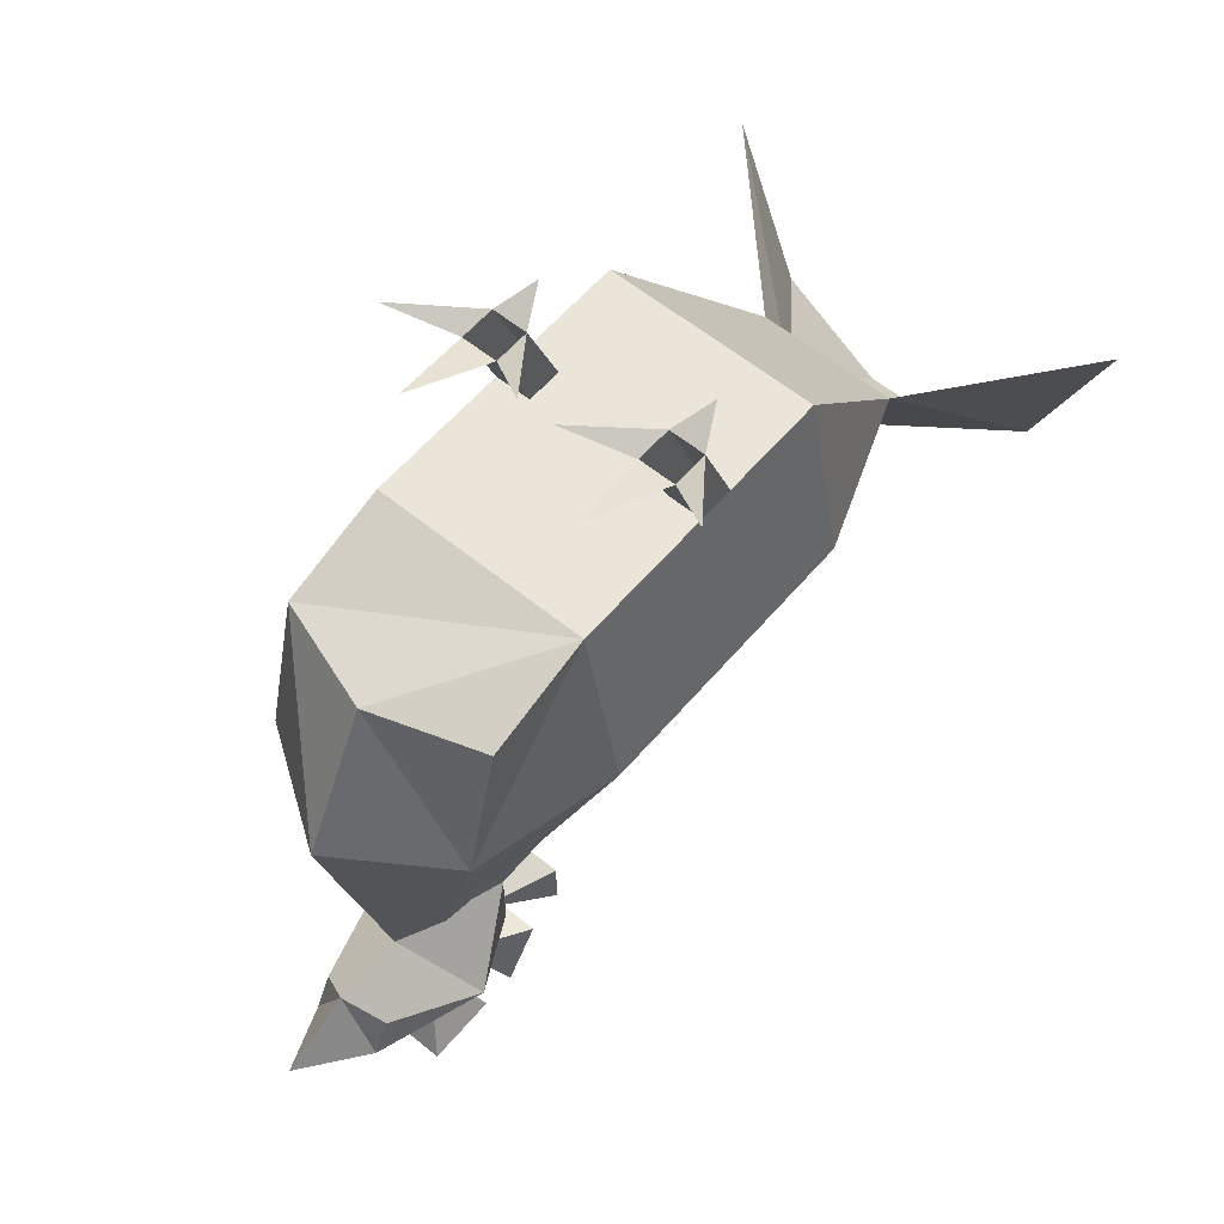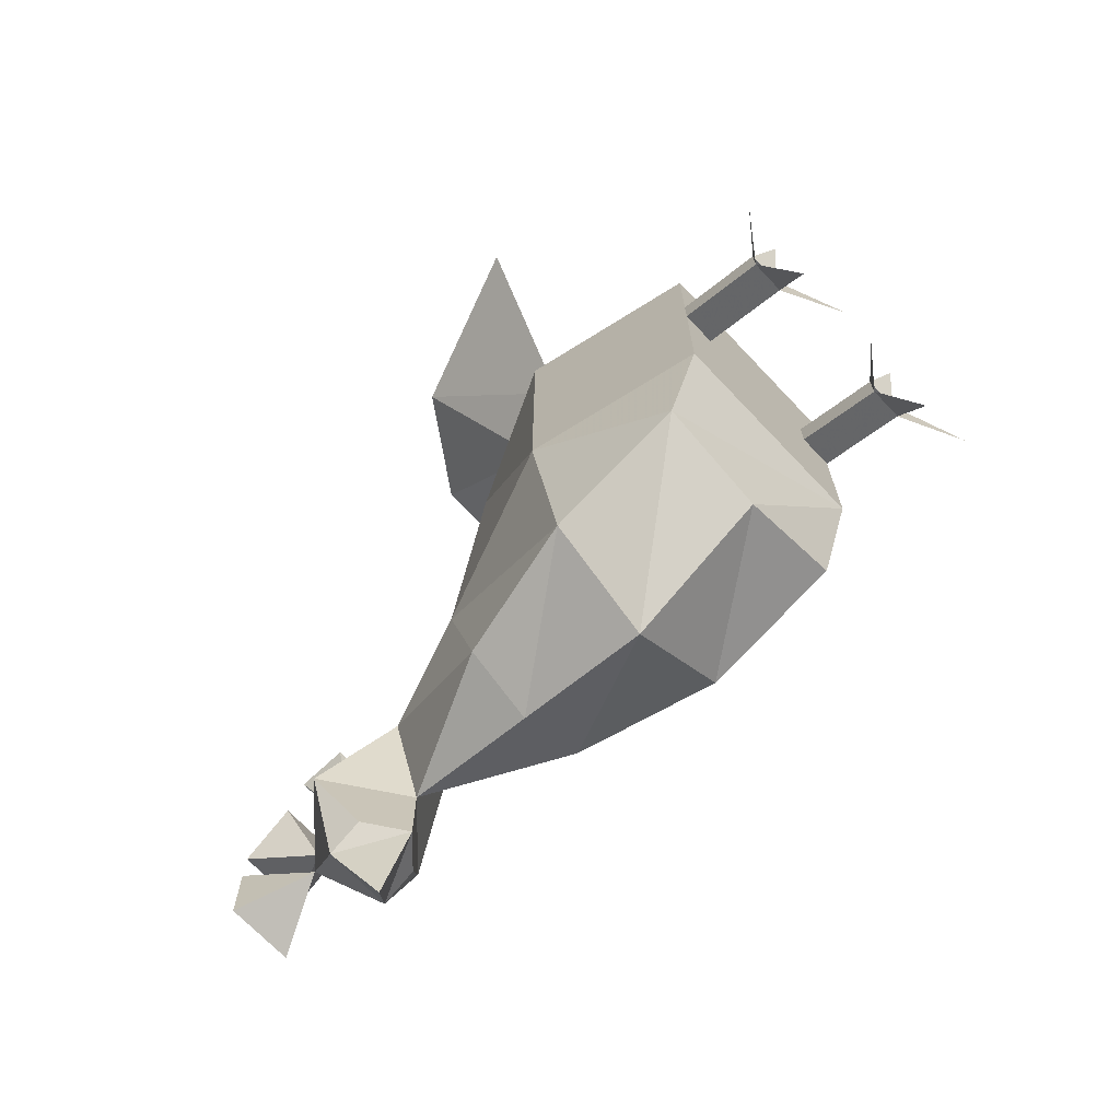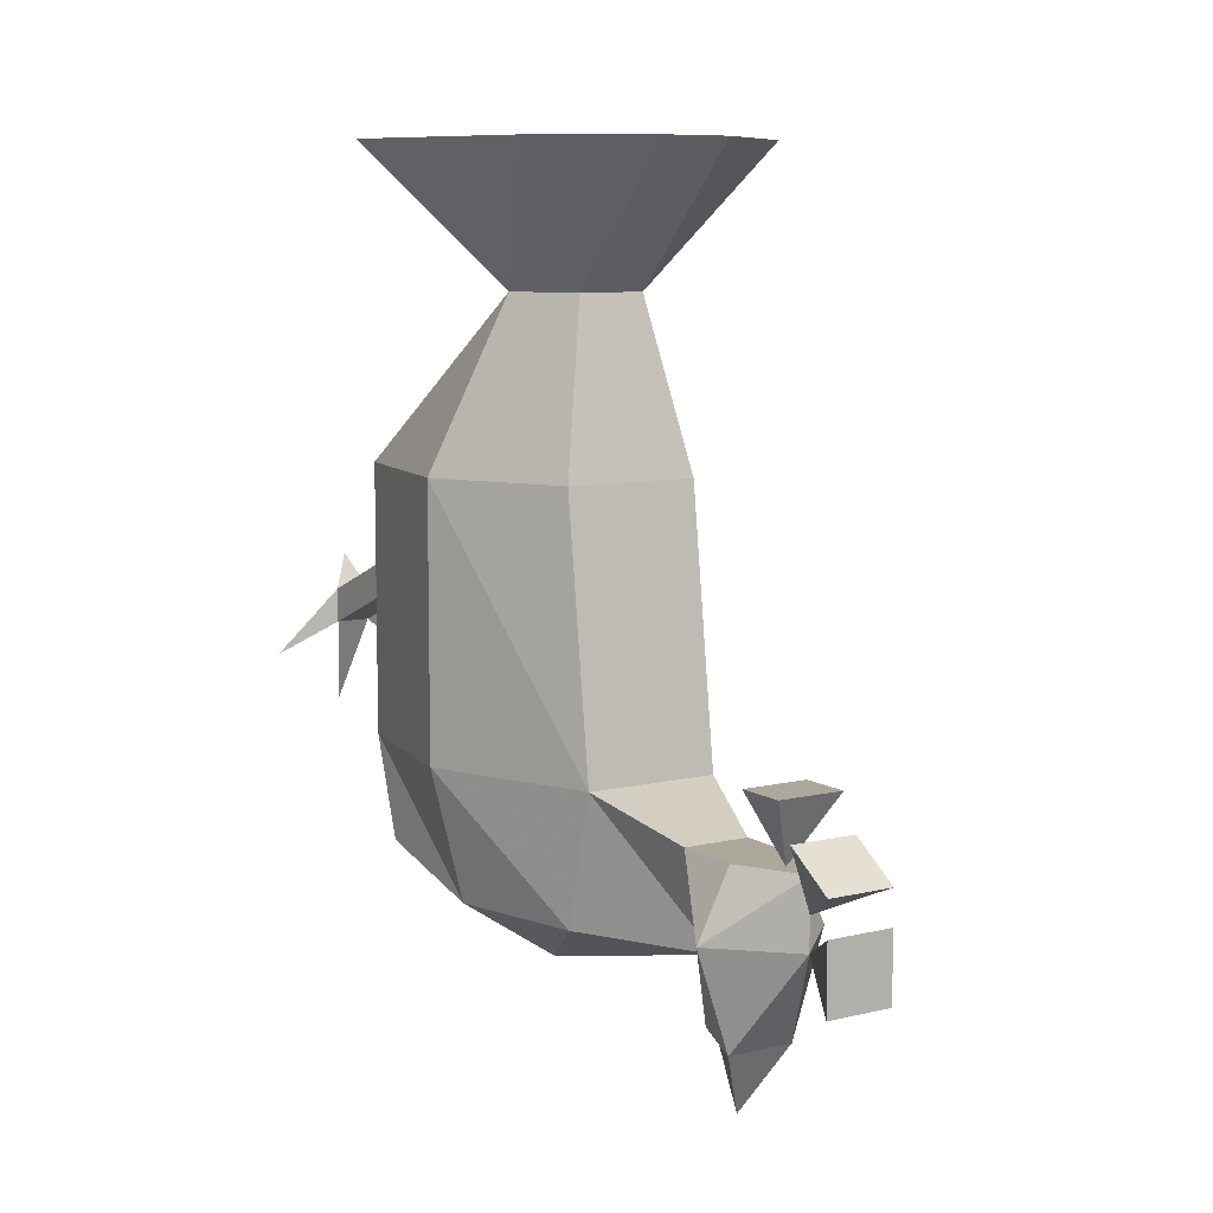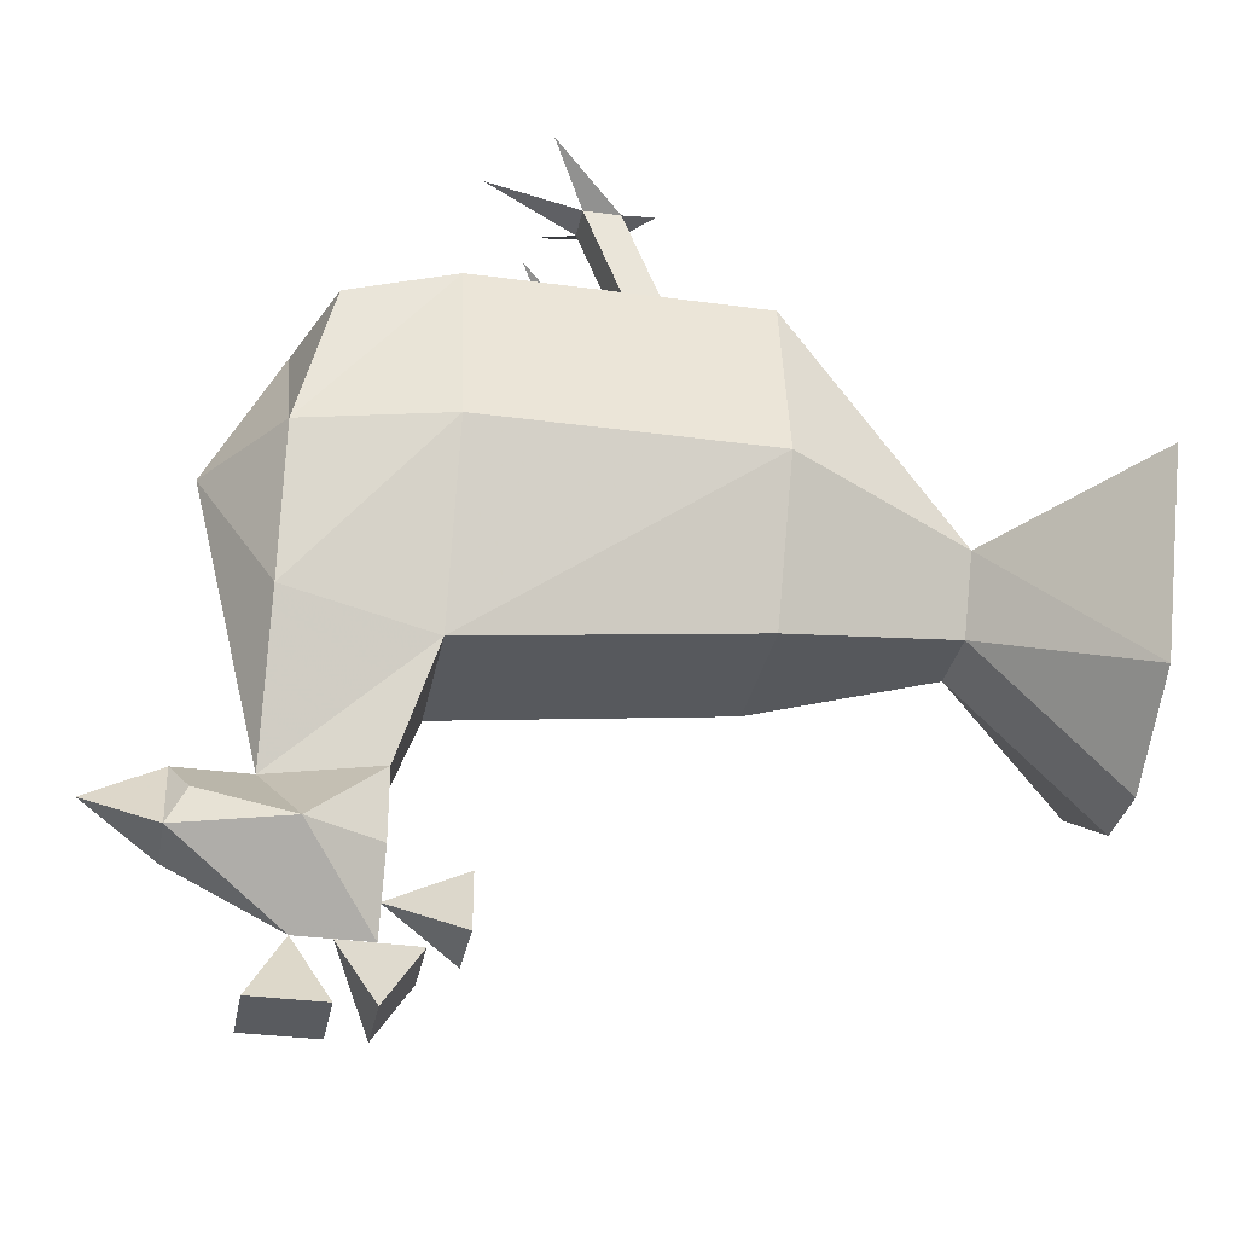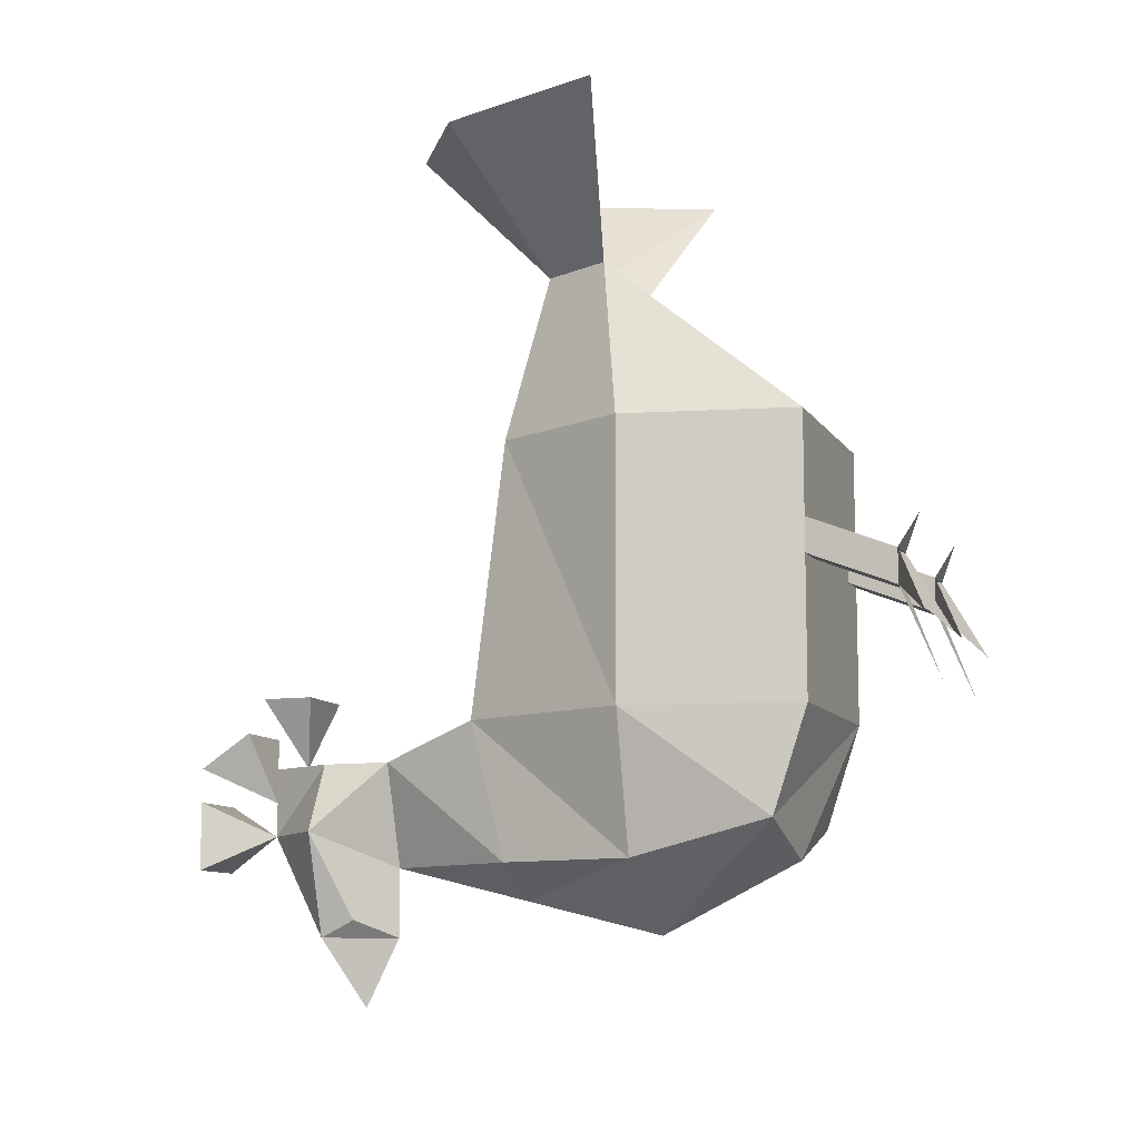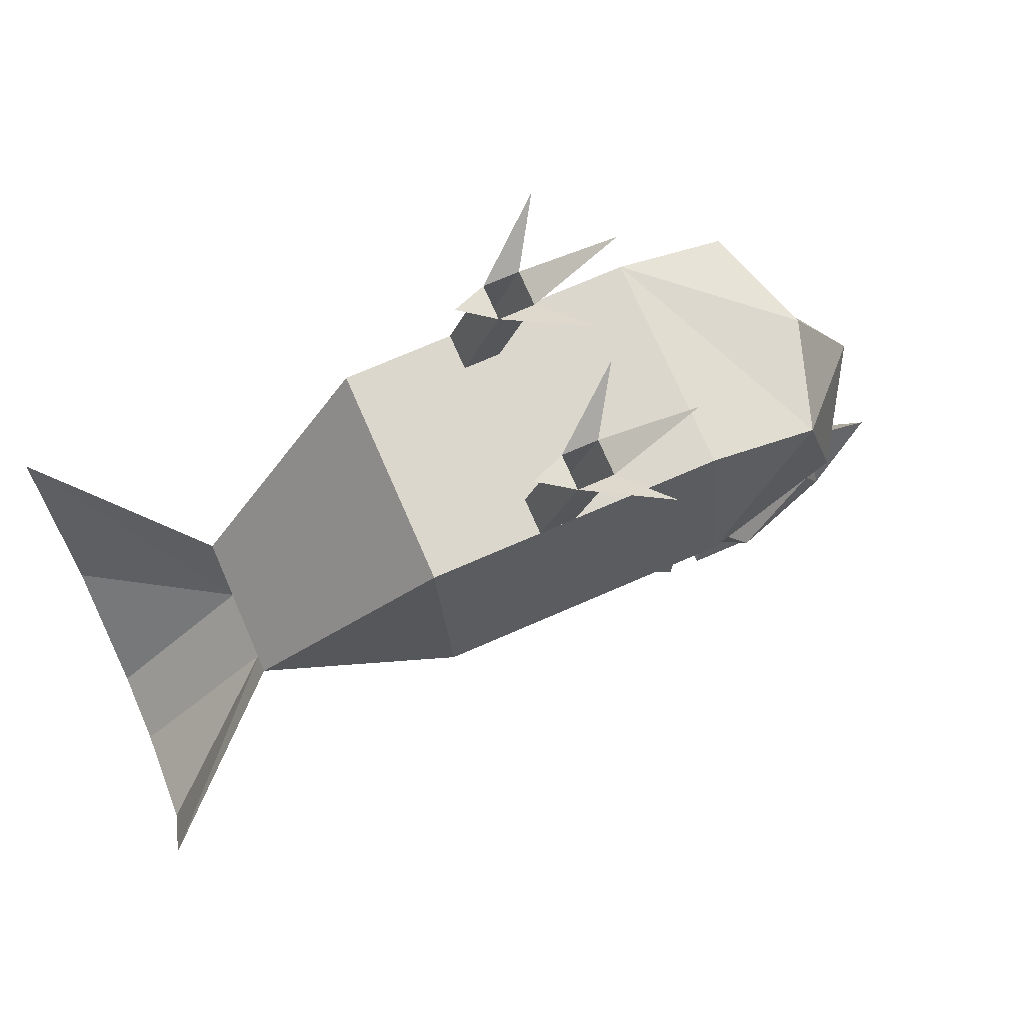
<metadata>
{"format":"obj","ext":"obj","renderer":"f3d","projection":"perspective","resolution":1024,"background":"white","views":[{"elev":58.8,"azim":-140.0,"up":"+Y"},{"elev":-69.8,"azim":133.4,"up":"+Z"},{"elev":8.5,"azim":-32.7,"up":"+Z"},{"elev":-32.3,"azim":-100.8,"up":"+Y"},{"elev":-10.1,"azim":109.8,"up":"+Z"},{"elev":73.0,"azim":66.5,"up":"+Y"}]}
</metadata>
<code>
o npc/chicken
v -5 -1 -5
v -4 -3 0
v -6 -3 0
v -4 -8 2
v -6 -8 2
v -6 -3 2
v -9 -1 -2
v -1 -1 -2
v -4 -3 2
v -4 -8 4
v -5 -2 4
v -6 -8 4
v 8 -28 28
v 2 -32 28
v 2 -24 20
v 12 -18 28
v 4 -20 20
v -2 -32 28
v -2 -24 20
v -8 -28 28
v -4 -20 20
v -12 -18 28
v 4 -26 10
v 8 -18 10
v 6 -8 10
v -4 -26 10
v -4 -28 -6
v 4 -28 -6
v 8 -18 -6
v 6 -8 -6
v -6 -8 -6
v -6 -8 10
v -8 -18 10
v -8 -18 -6
v -4 -26 -14
v 0 -34 -14
v -2 -34 -8
v 2 -34 -8
v 4 -26 -14
v 6 -18 -14
v 6 -10 -12
v 0 -10 -14
v -6 -10 -12
v -6 -18 -14
v 2 -38 -8
v -2 -38 -8
v 0 -42 -8
v 0 -42 -12
v 4 -38 -12
v -4 -38 -12
v -2 -38 -18
v 2 -38 -18
v 2 -36 -17
v 0 -26 -16
v 0 -18 -18
v 0 -34 -18
v -2 -36 -17
v 0 -36 -22
v 2 -39 -4
v -2 -39 -4
v -2 -42 -4
v 2 -42 -4
v 0 -40 -8
v 2 -43 -6
v -2 -43 -6
v -2 -46 -8
v 2 -46 -8
v 0 -42 -10
v 2 -46 -10
v -2 -46 -10
v -2 -46 -14
v 2 -46 -14
v 4 -8 2
v 4 -8 4
v 4 -3 2
v 4 -3 0
v 6 -8 2
v 6 -3 0
v 6 -8 4
v 6 -3 2
v 5 -2 4
v 5 -1 -5
v 9 -1 -2
v 1 -1 -2
v 6 0 4
v 6 0 4
v 6 0 4
f 1 2 3
f 3 2 4
f 3 4 5
f 3 5 6
f 3 6 7
f 8 9 2
f 2 9 10
f 2 10 4
f 11 6 9
f 9 6 12
f 9 12 10
f 6 5 12
f 13 14 15
f 13 15 16
f 13 16 17
f 13 17 15
f 13 15 14
f 14 15 18
f 14 18 19
f 14 19 15
f 15 19 18
f 18 19 20
f 18 20 19
f 19 20 21
f 19 21 22
f 19 22 20
f 20 22 21
f 15 17 16
f 17 15 23
f 17 23 24
f 17 24 25
f 17 25 21
f 17 21 19
f 17 19 15
f 15 19 26
f 15 26 23
f 23 26 27
f 23 27 28
f 23 28 29
f 23 29 24
f 24 29 30
f 24 30 25
f 25 30 31
f 25 31 32
f 25 32 21
f 21 32 33
f 21 33 19
f 19 33 26
f 26 33 27
f 27 33 34
f 27 34 35
f 27 35 36
f 27 36 37
f 27 37 28
f 28 37 38
f 28 38 39
f 28 39 40
f 28 40 29
f 29 40 41
f 29 41 30
f 30 41 31
f 31 41 42
f 31 42 43
f 31 43 44
f 31 44 34
f 31 34 32
f 32 34 33
f 45 46 47
f 45 47 48
f 45 48 49
f 45 49 38
f 45 38 46
f 46 38 37
f 46 37 50
f 46 50 47
f 47 50 48
f 48 50 51
f 48 51 52
f 48 52 49
f 49 52 53
f 49 53 36
f 49 36 38
f 38 36 39
f 39 36 54
f 39 54 40
f 40 54 55
f 40 55 41
f 41 55 42
f 42 55 44
f 42 44 43
f 53 56 36
f 36 56 57
f 36 57 50
f 36 50 37
f 57 51 50
f 51 57 56
f 51 56 58
f 51 58 52
f 52 58 56
f 52 56 53
f 59 60 61
f 59 61 62
f 59 62 63
f 59 63 60
f 60 63 61
f 61 63 62
f 64 65 66
f 64 66 67
f 64 67 68
f 64 68 65
f 65 68 66
f 66 68 67
f 69 70 71
f 69 71 72
f 69 72 48
f 69 48 70
f 70 48 71
f 71 48 72
f 73 74 75
f 73 75 76
f 73 76 77
f 77 76 78
f 77 78 79
f 79 78 80
f 79 80 74
f 74 80 75
f 75 80 81
f 82 78 76
f 83 80 78
f 76 75 84
f 54 36 35
f 54 35 55
f 55 35 44
f 44 35 34

</code>
